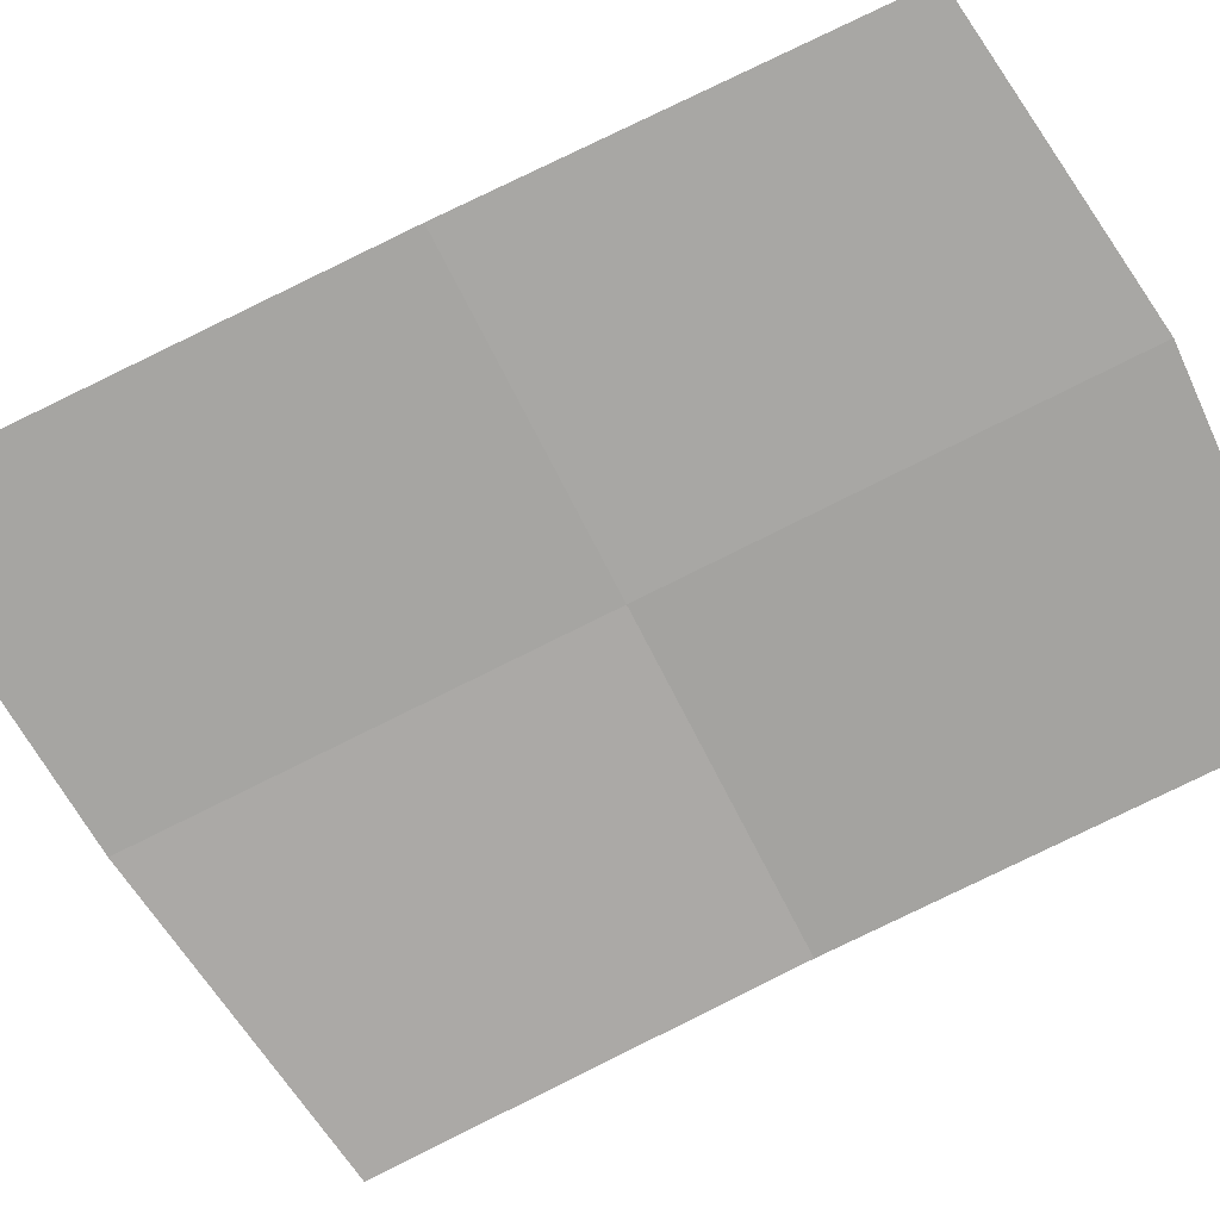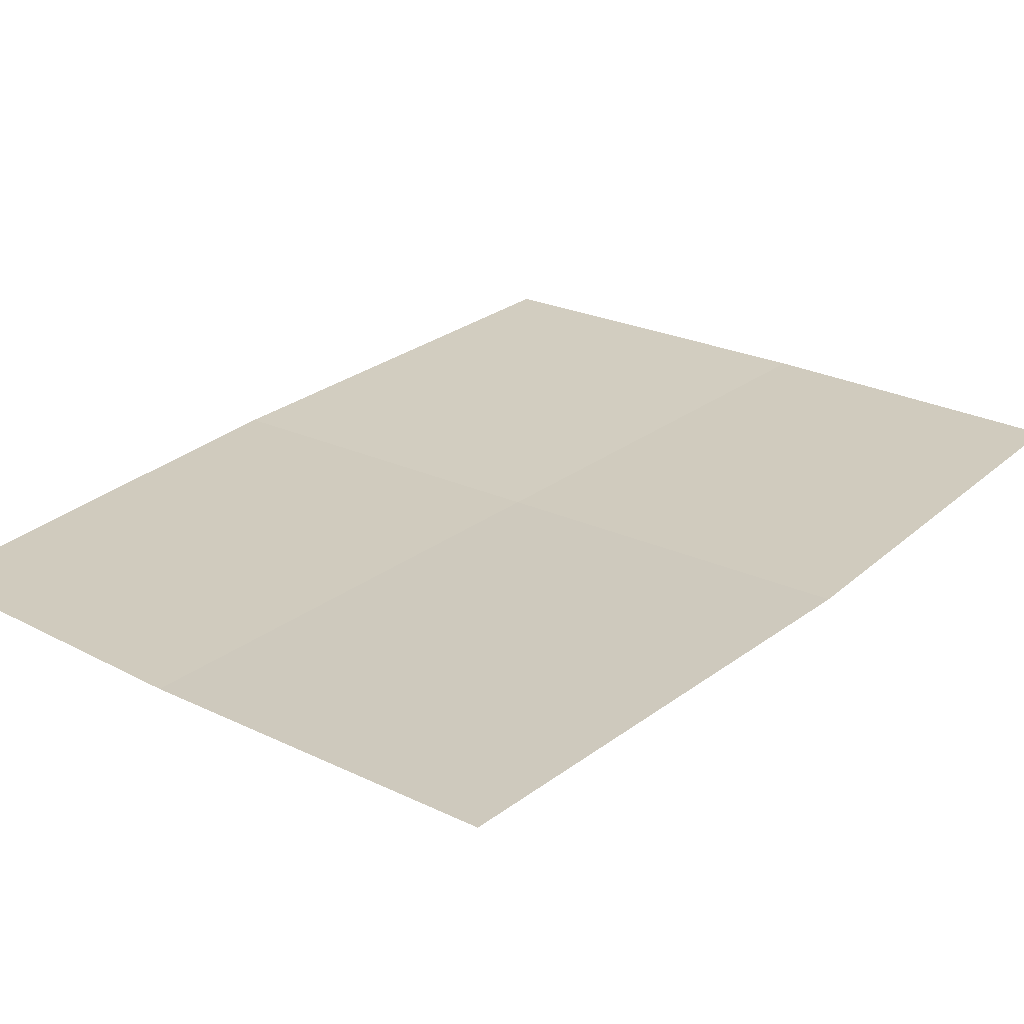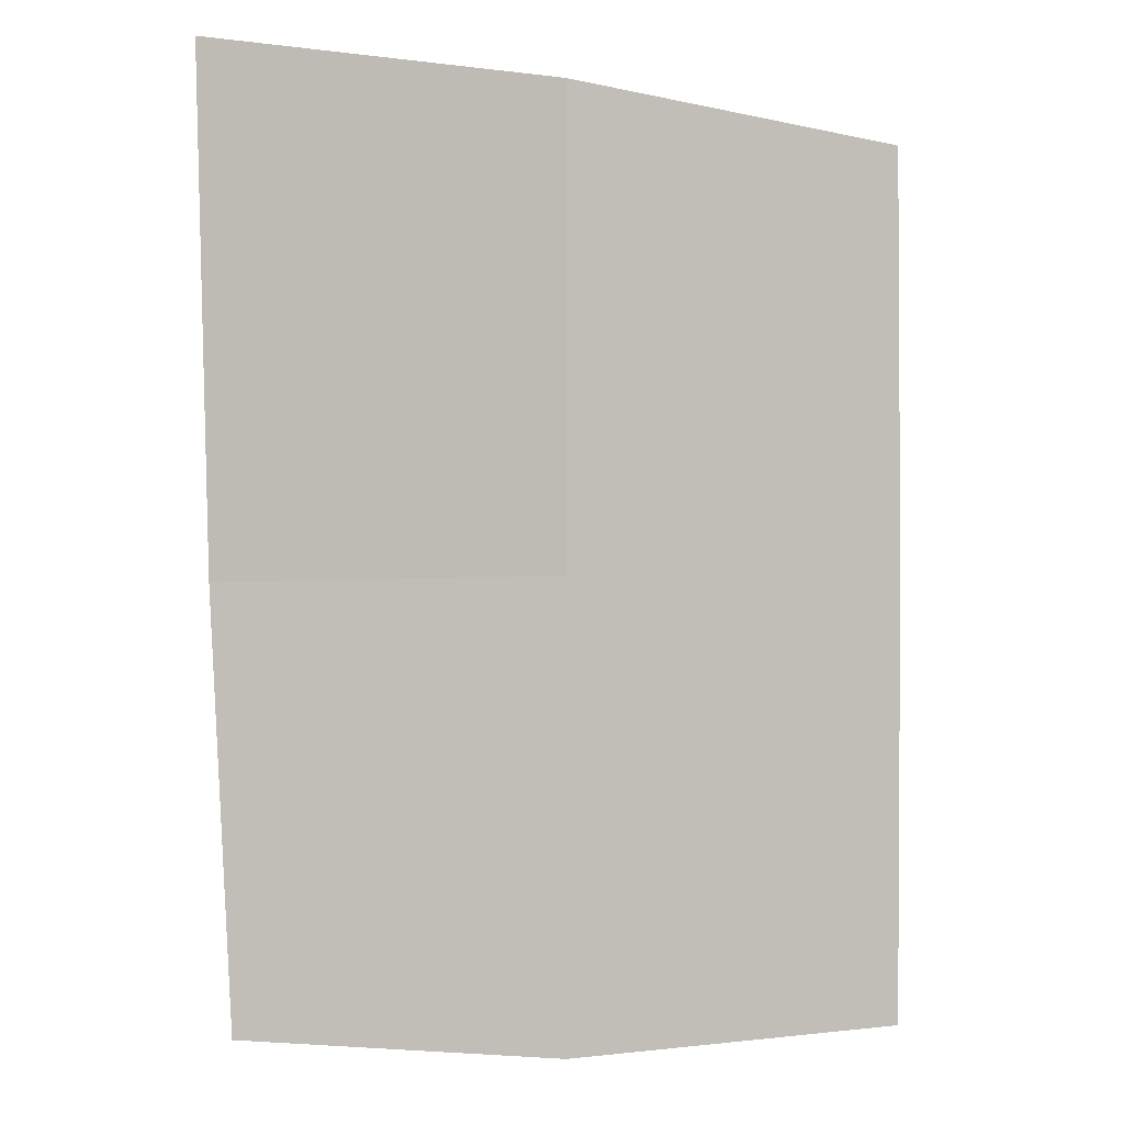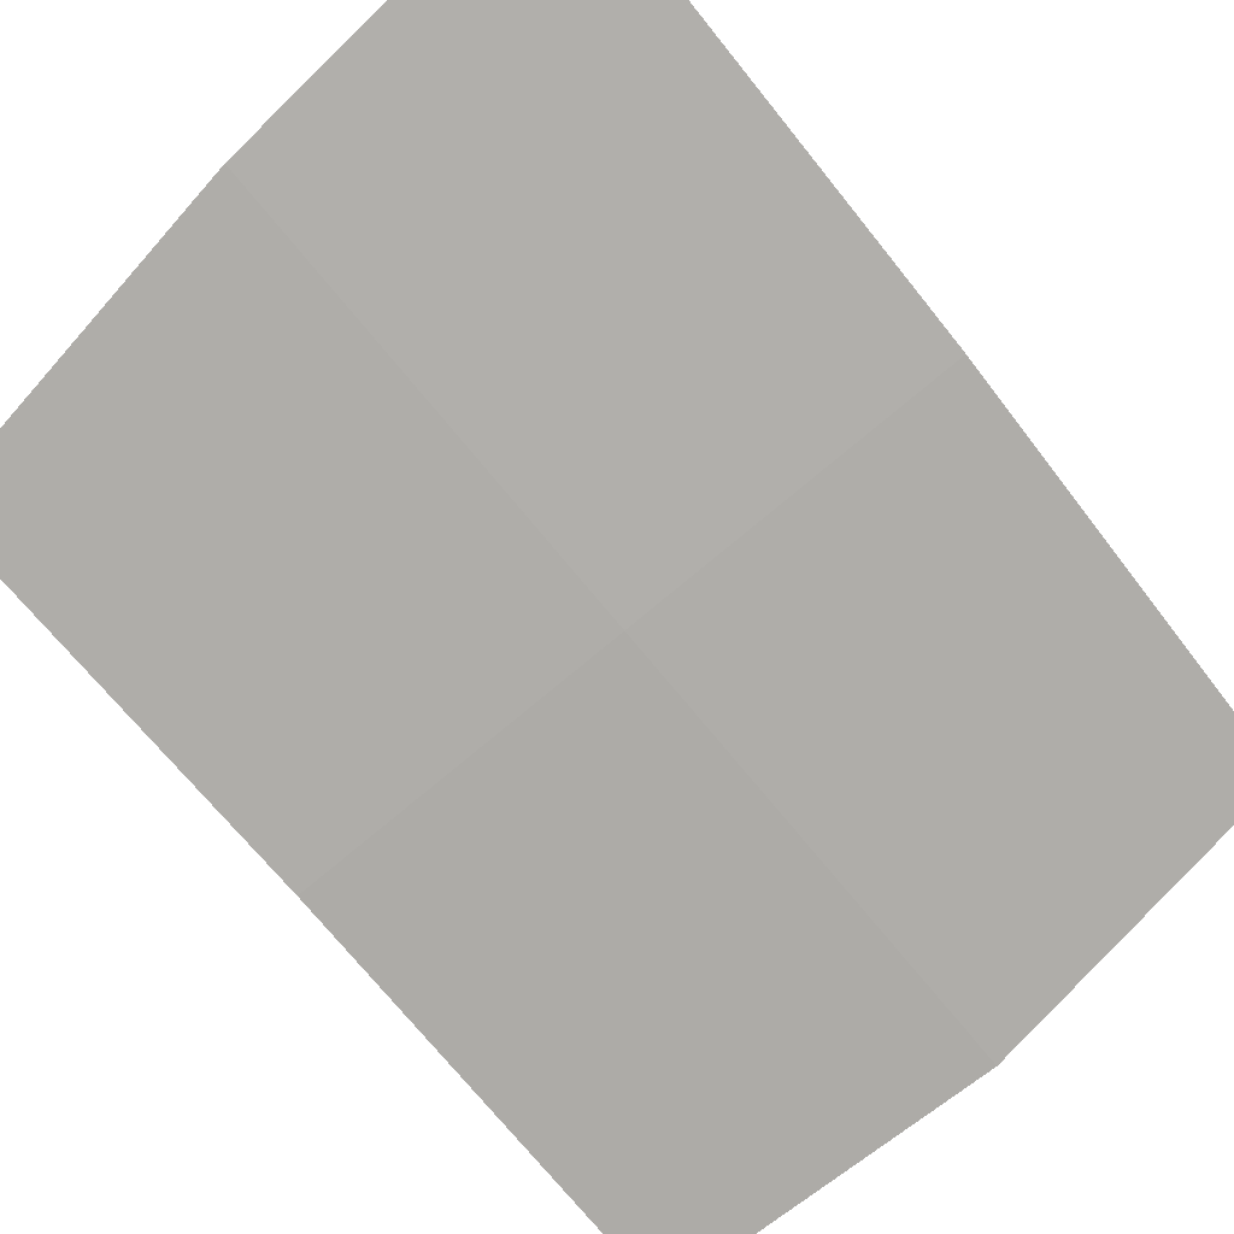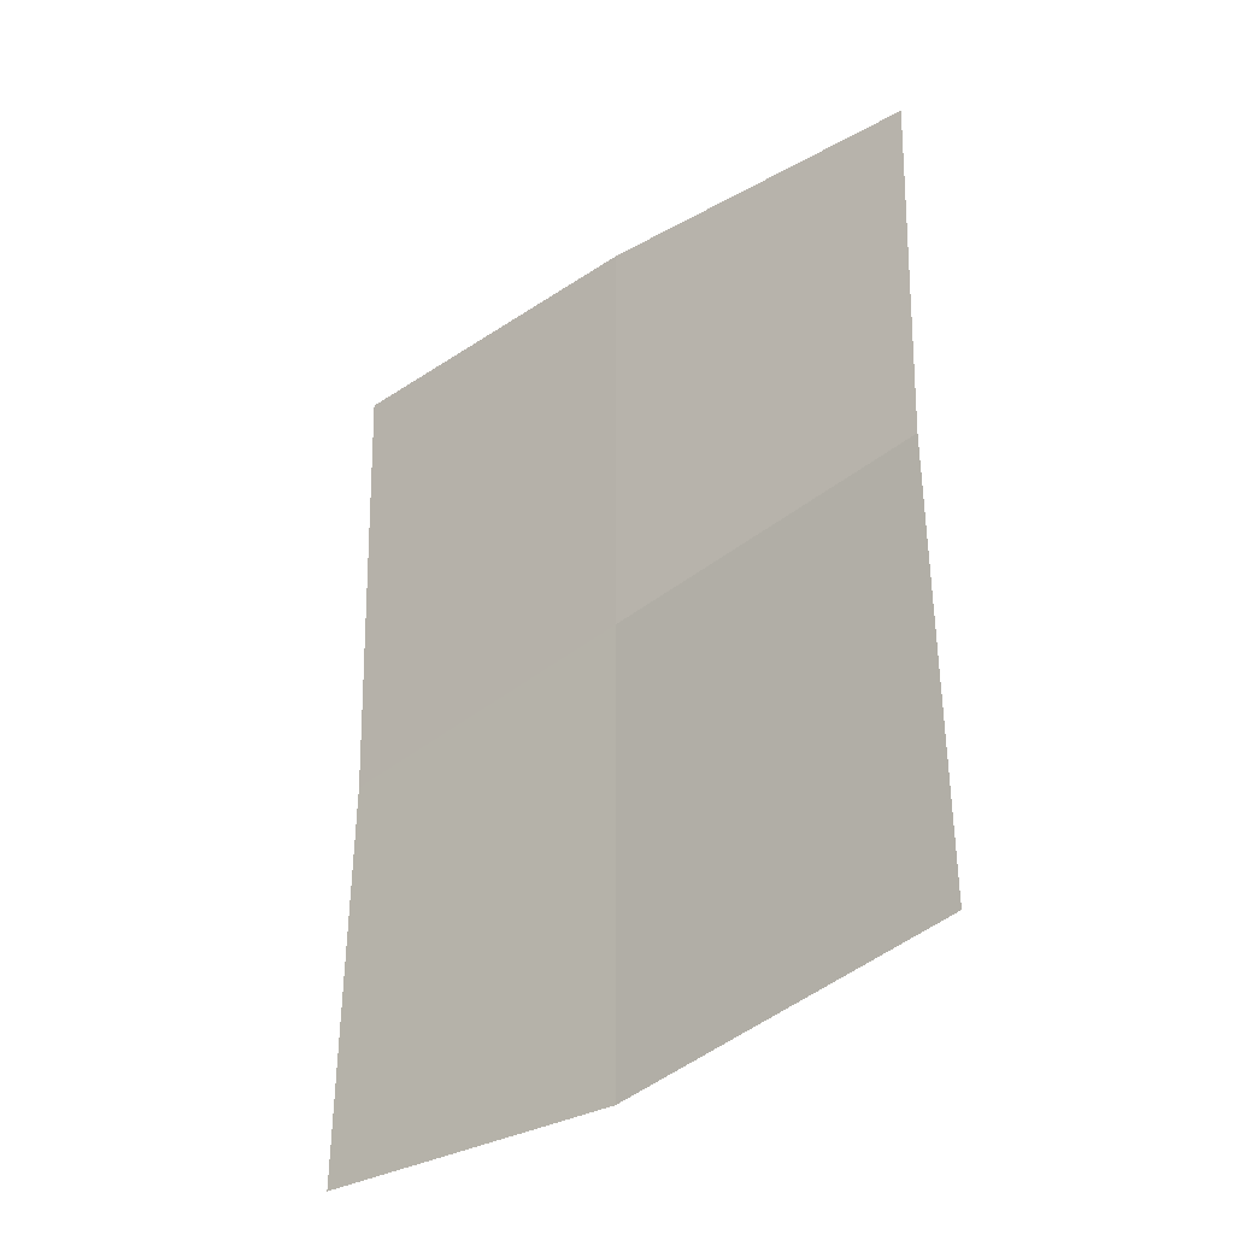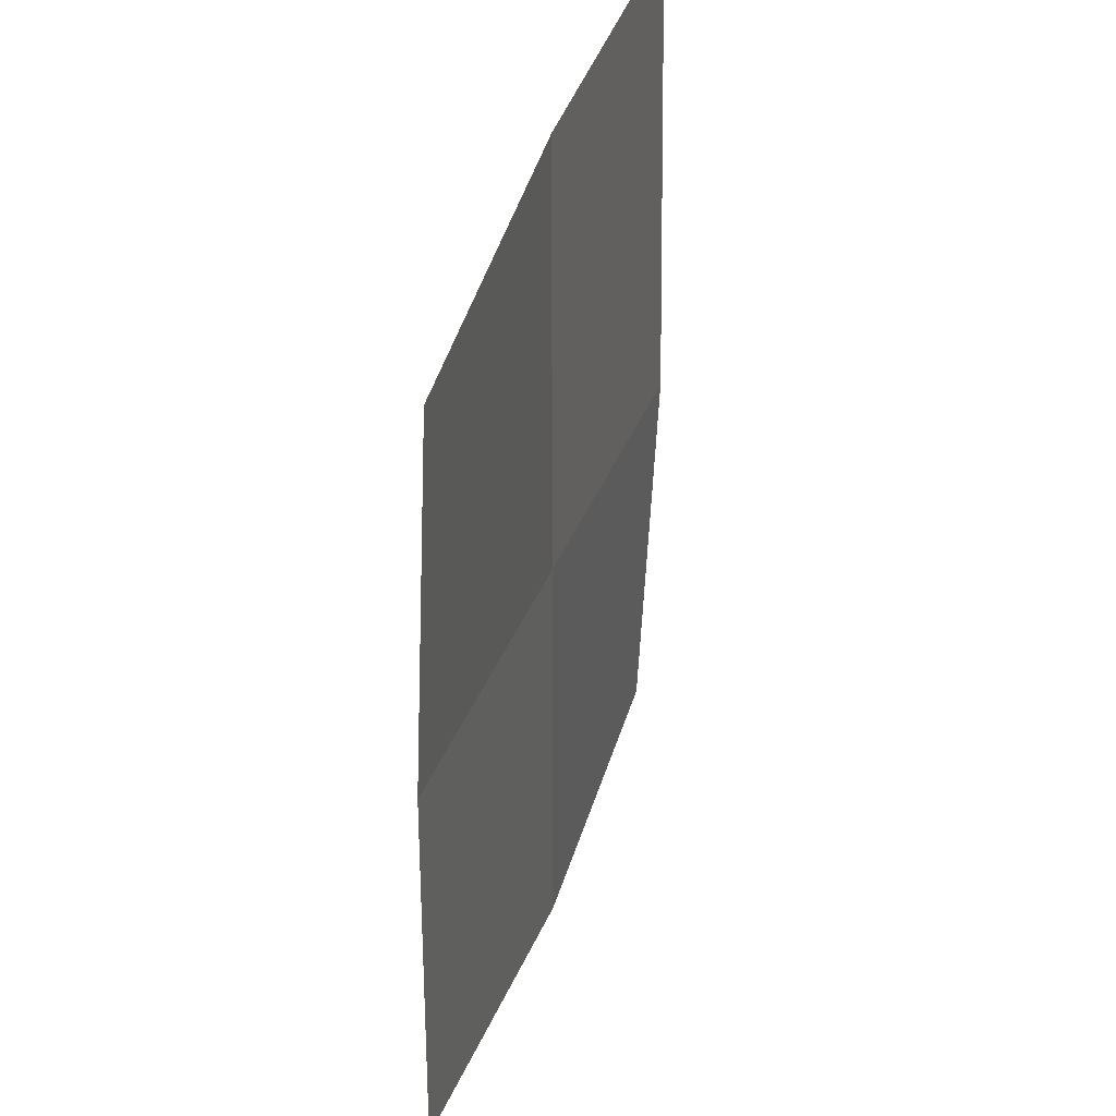
<metadata>
{"format":"obj","ext":"obj","renderer":"f3d","projection":"perspective","resolution":1024,"background":"white","views":[{"elev":-73.2,"azim":117.0,"up":"+Y"},{"elev":24.0,"azim":37.8,"up":"+Y"},{"elev":4.2,"azim":166.8,"up":"+Z"},{"elev":-77.0,"azim":39.8,"up":"+Y"},{"elev":-39.9,"azim":-135.2,"up":"+Z"},{"elev":38.1,"azim":-70.1,"up":"+Z"}]}
</metadata>
<code>
o paper_Plane
v -7.247 1.309 5.402
v -7.01 1.321 5.429
v -7.247 1.318 5.1
v -7.018 1.321 5.11
v -7.13 1.317 5.42
v -7.13 1.317 5.096
v -7.247 1.317 5.258
v -7.013 1.317 5.258
v -7.13 1.317 5.258
f 9 8 4 6
f 7 9 6 3
f 1 5 9 7
f 5 2 8 9

</code>
